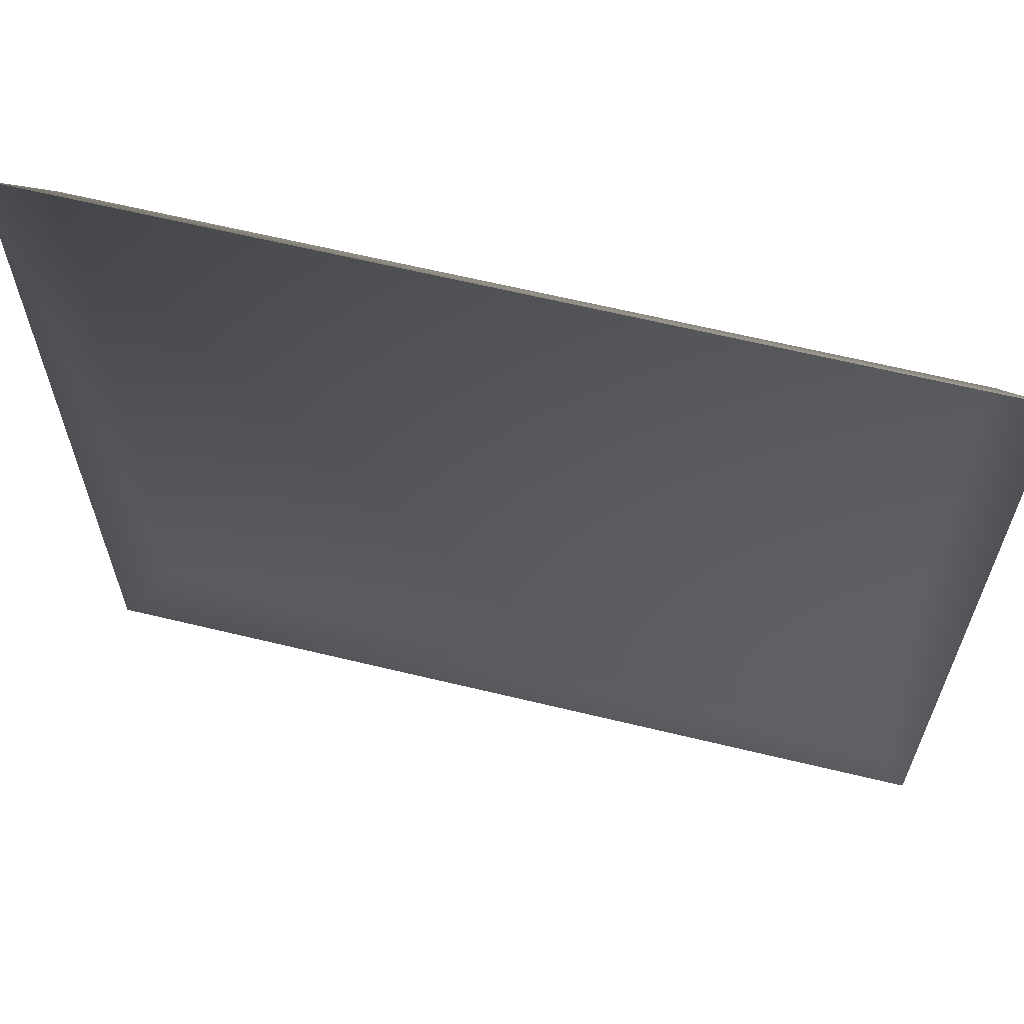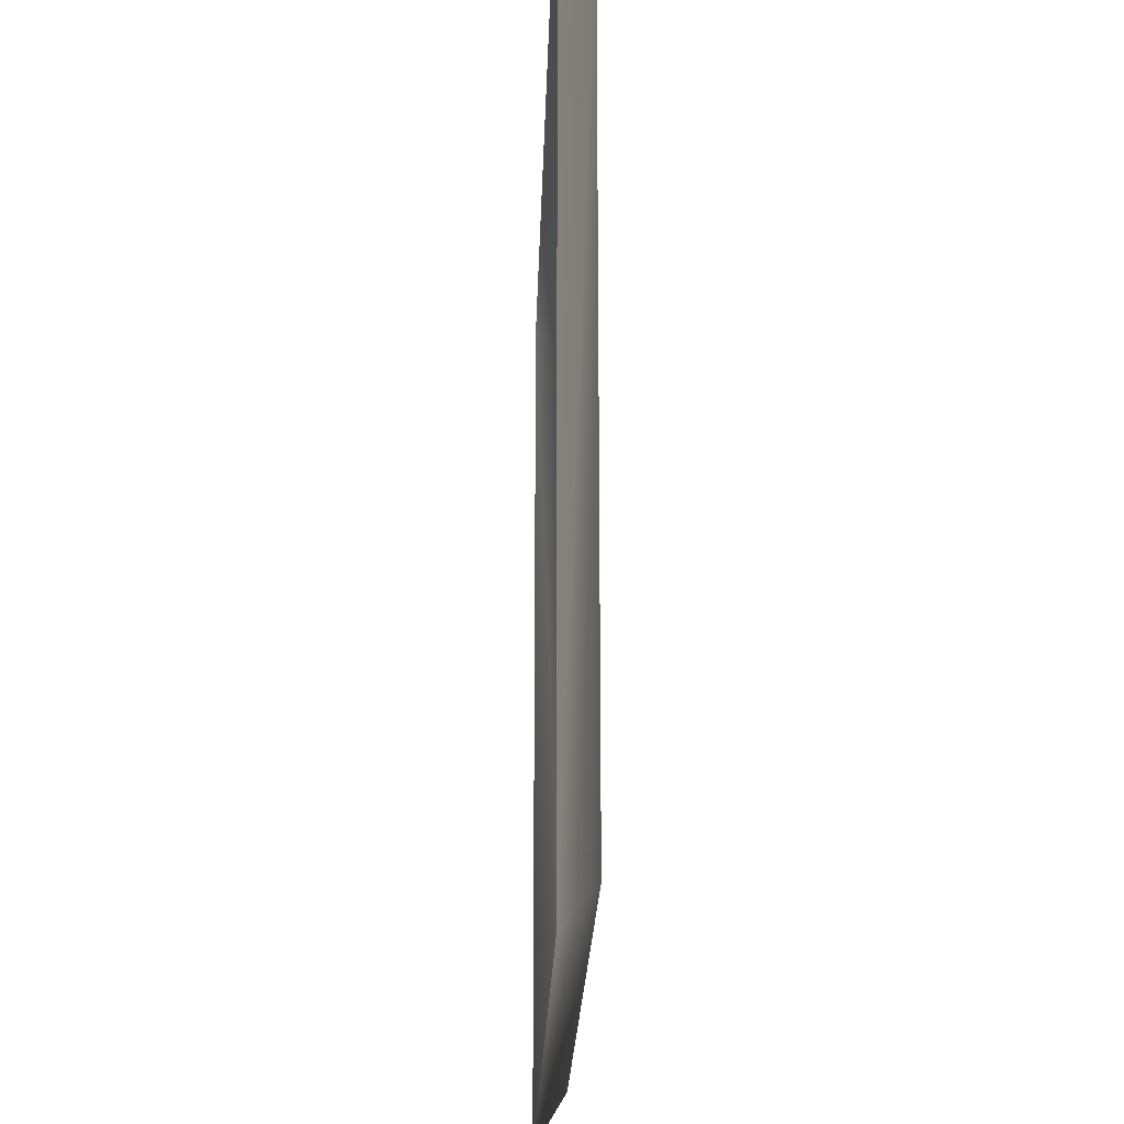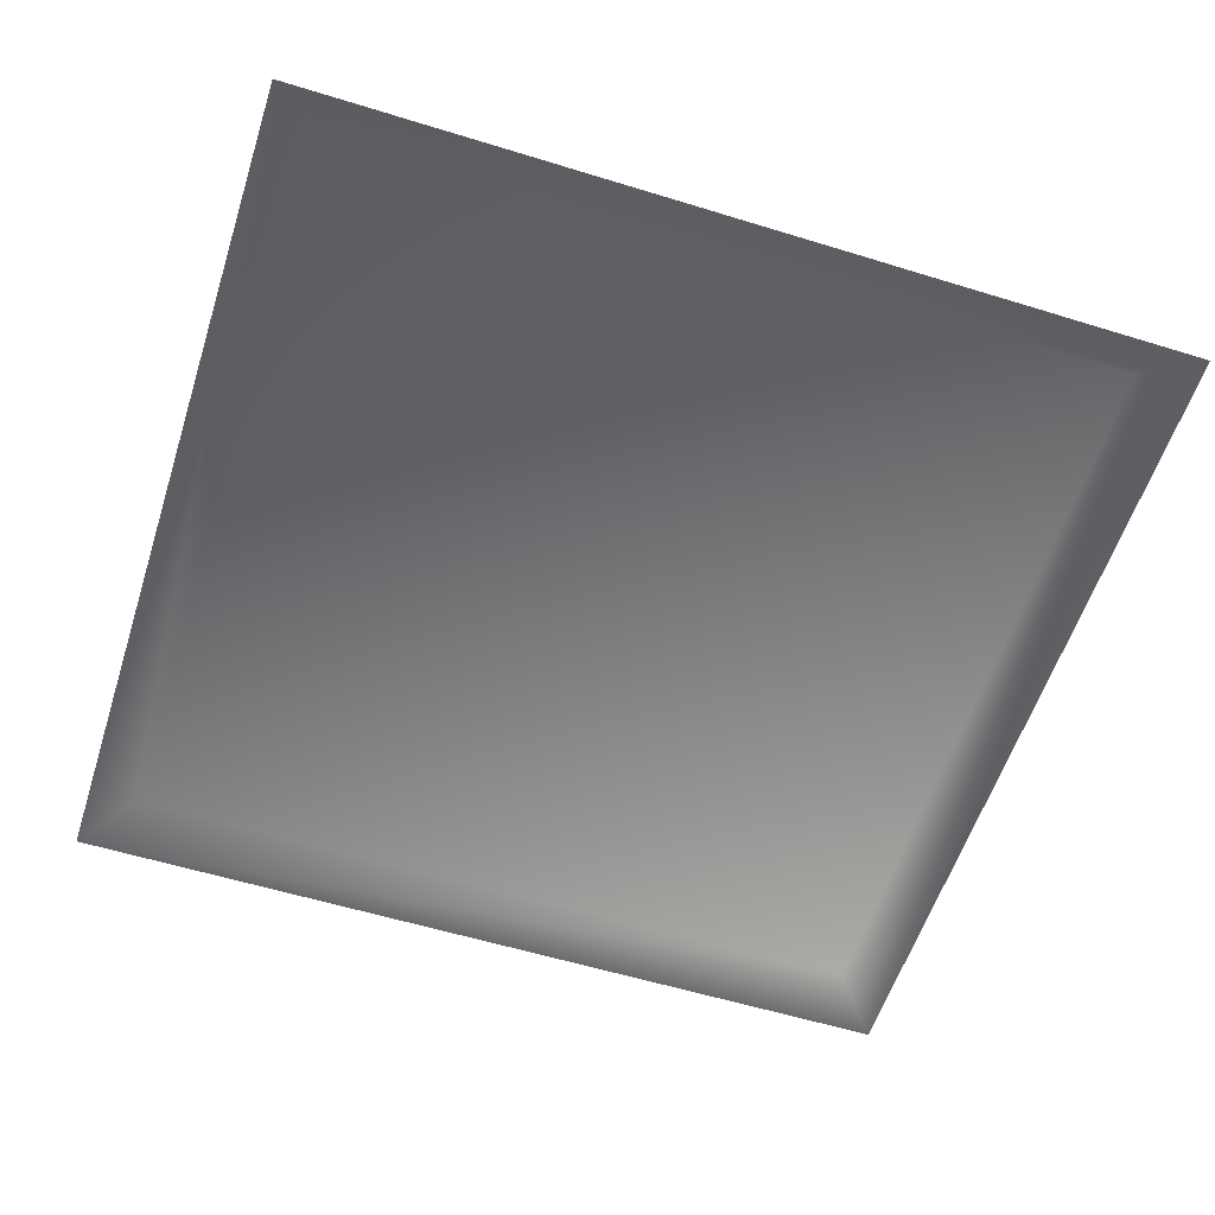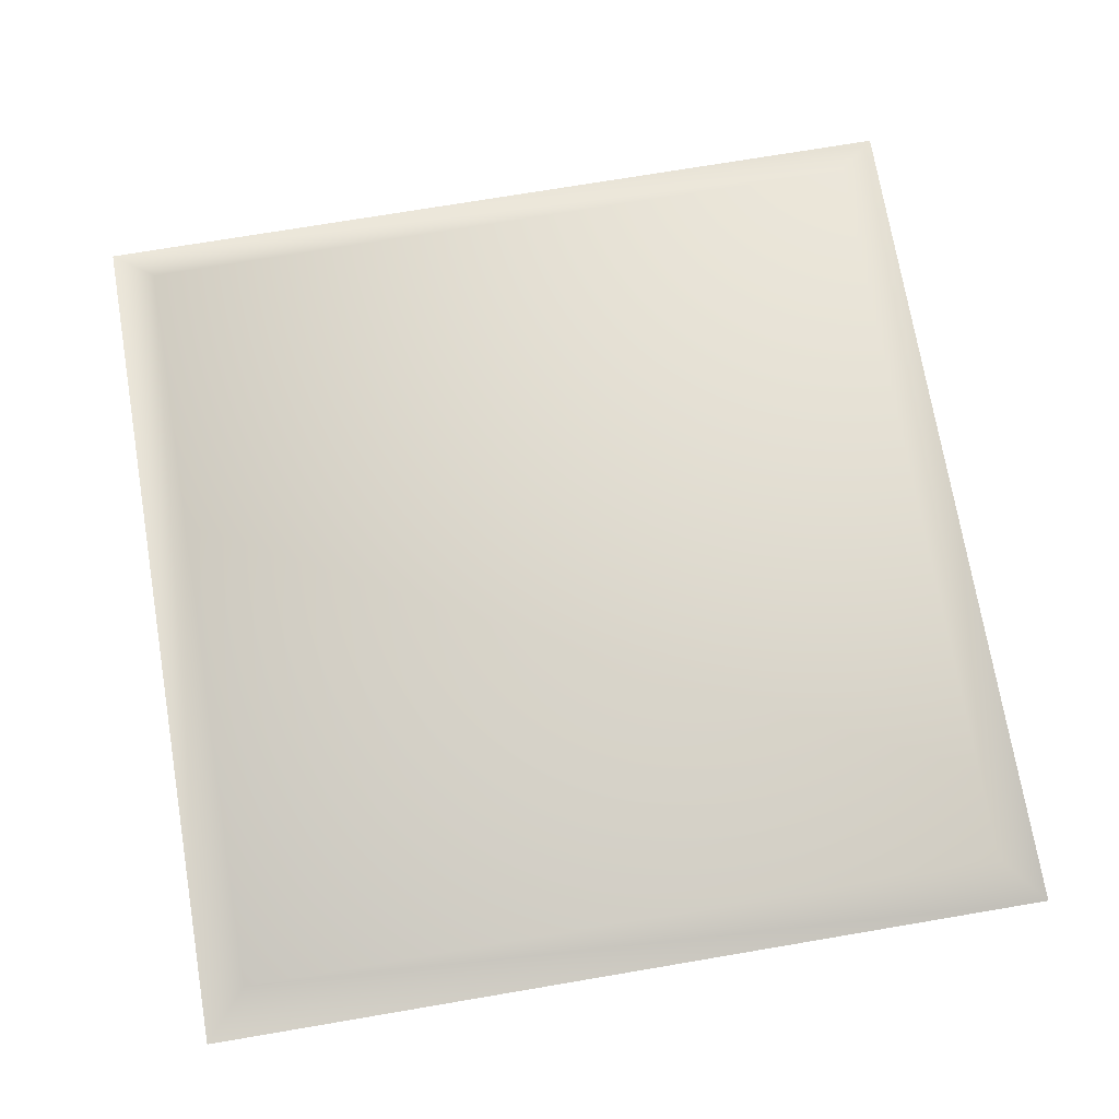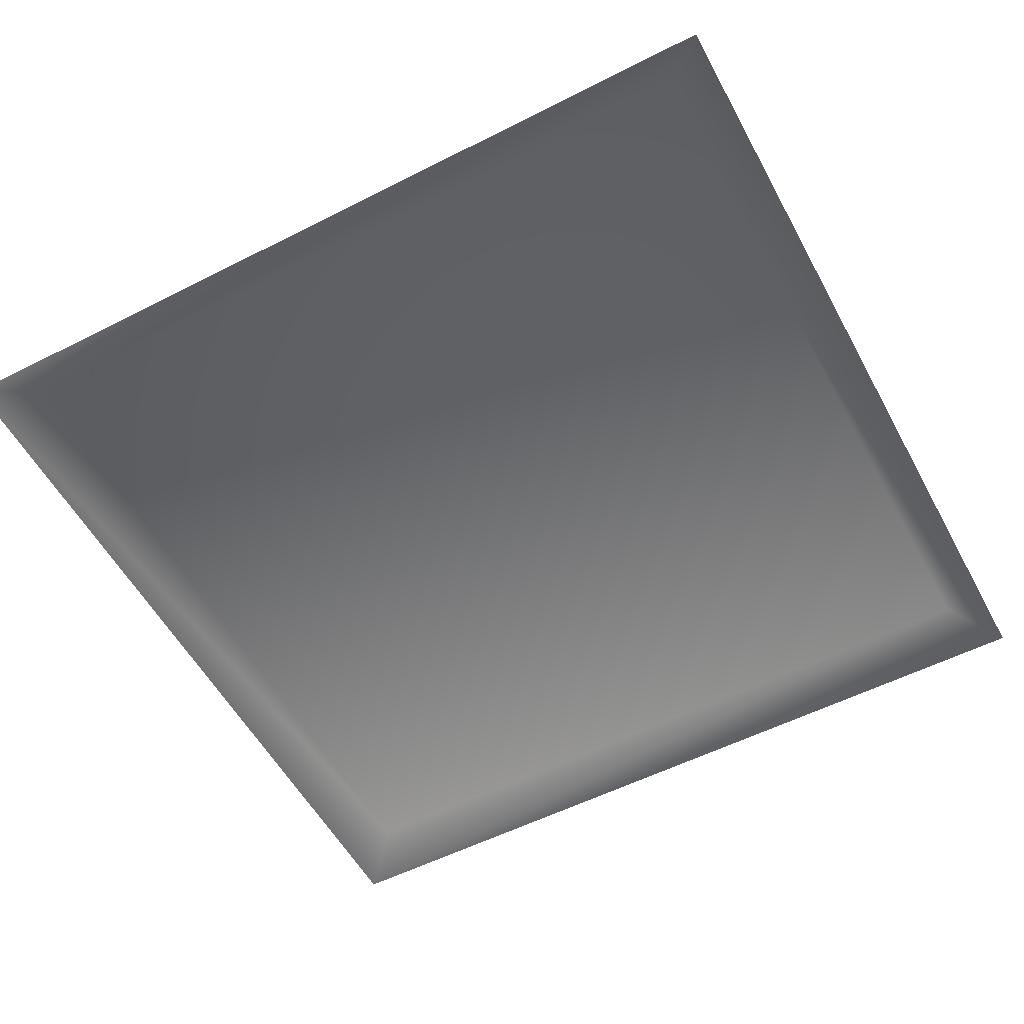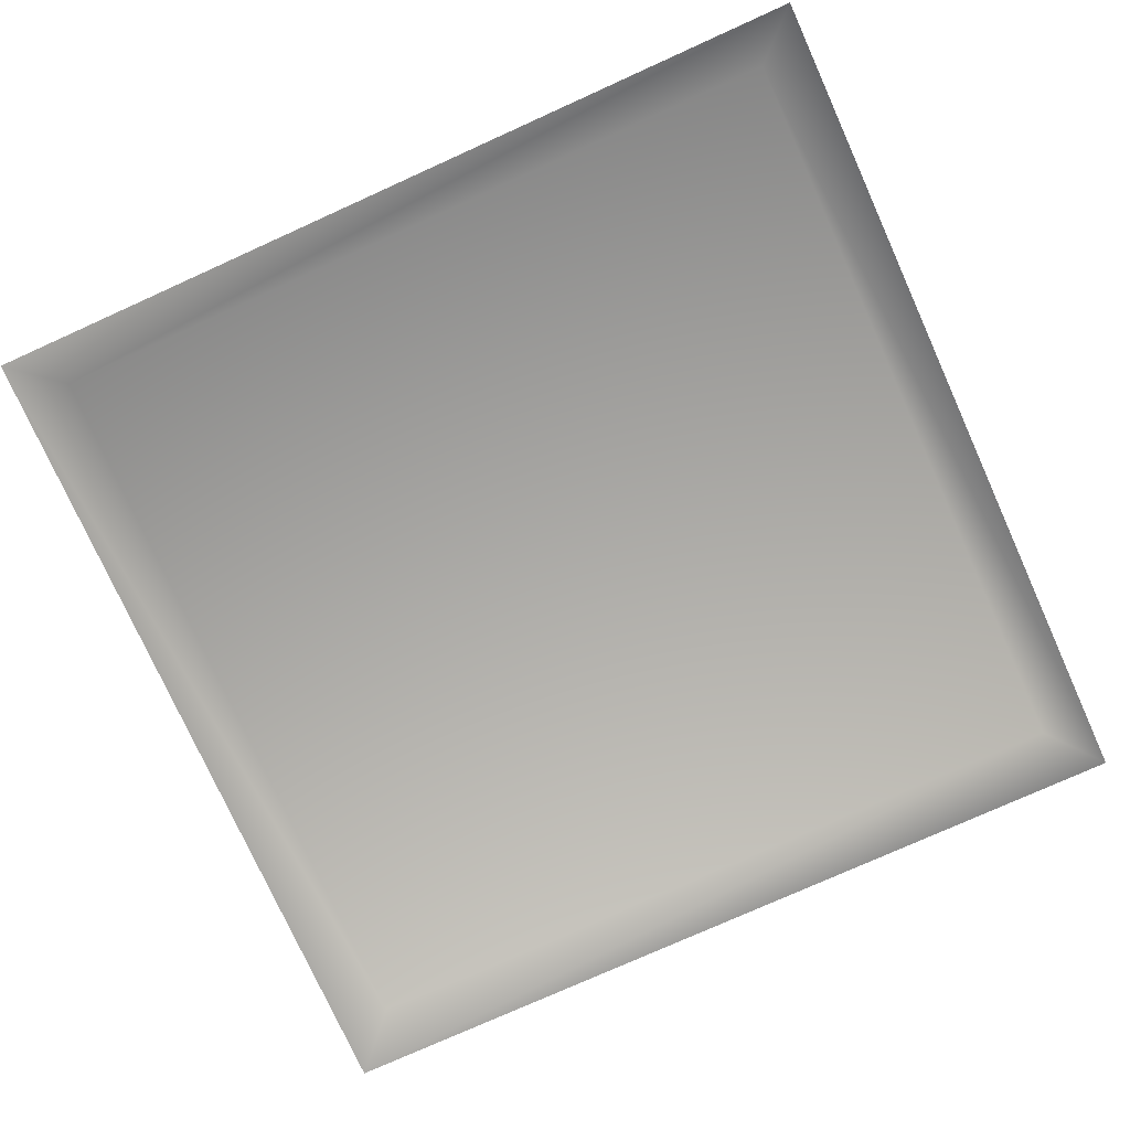
<metadata>
{"format":"obj","ext":"obj","renderer":"f3d","projection":"perspective","resolution":1024,"background":"white","views":[{"elev":64.1,"azim":13.7,"up":"+Z"},{"elev":-21.2,"azim":88.4,"up":"+Z"},{"elev":-57.3,"azim":-17.8,"up":"+Y"},{"elev":72.5,"azim":-99.6,"up":"+Y"},{"elev":-55.1,"azim":28.2,"up":"+Y"},{"elev":-76.4,"azim":24.3,"up":"+Y"}]}
</metadata>
<code>
g l_tile_static37
v 5592 1024 -4808
v 5592 1024 -4898
v 5500 1024 -4898
v 5500 1024 -4808
v 5495 1020 -4802
v 5495 1020 -4903
v 5597 1020 -4802
v 5597 1020 -4903
f 5 3 6
f 3 5 4
f 7 4 5
f 4 7 1
f 8 1 7
f 1 8 2
f 8 6 2
f 3 2 6
f 2 3 1
f 4 1 3

</code>
